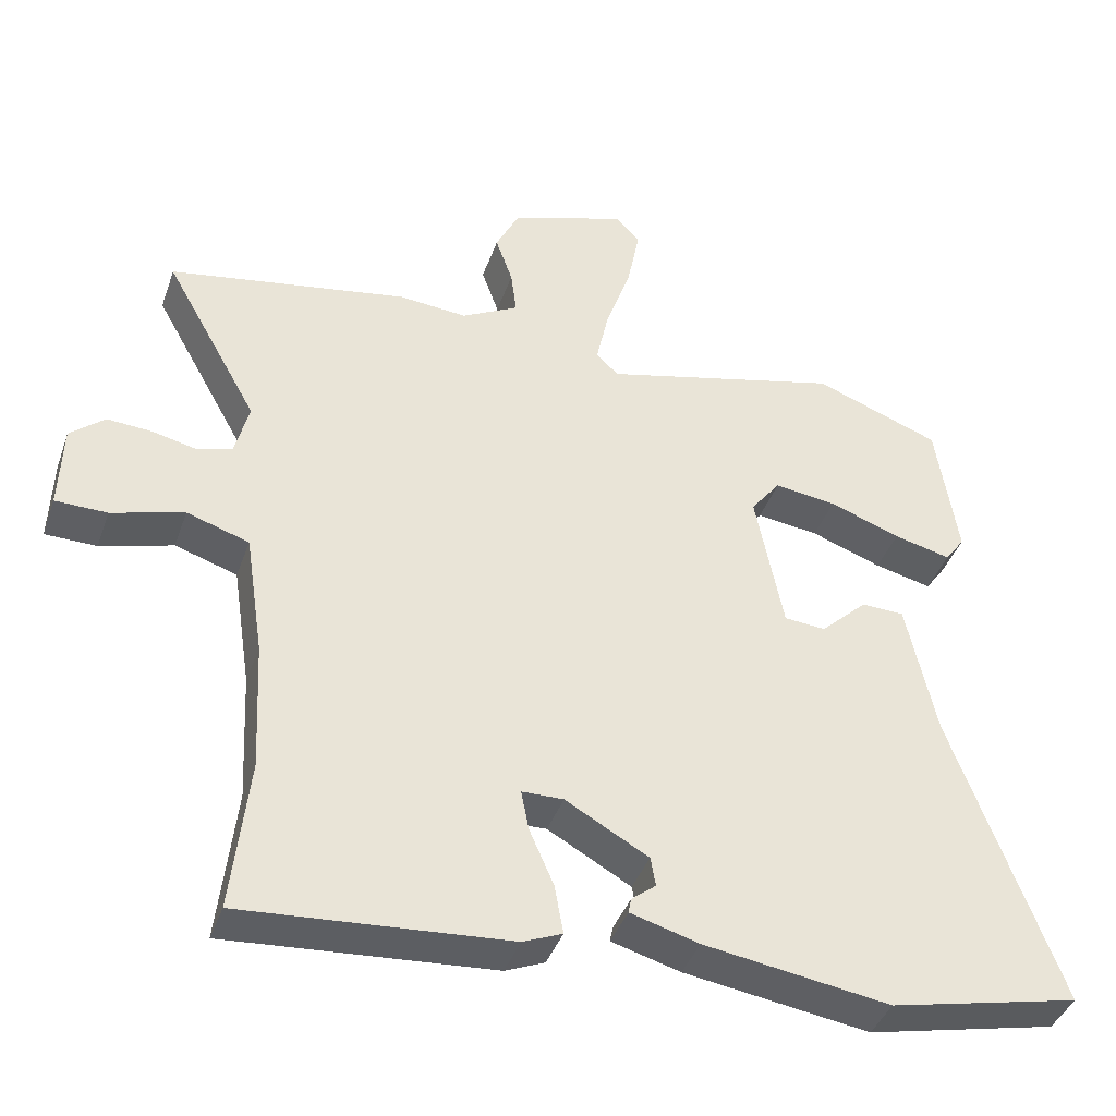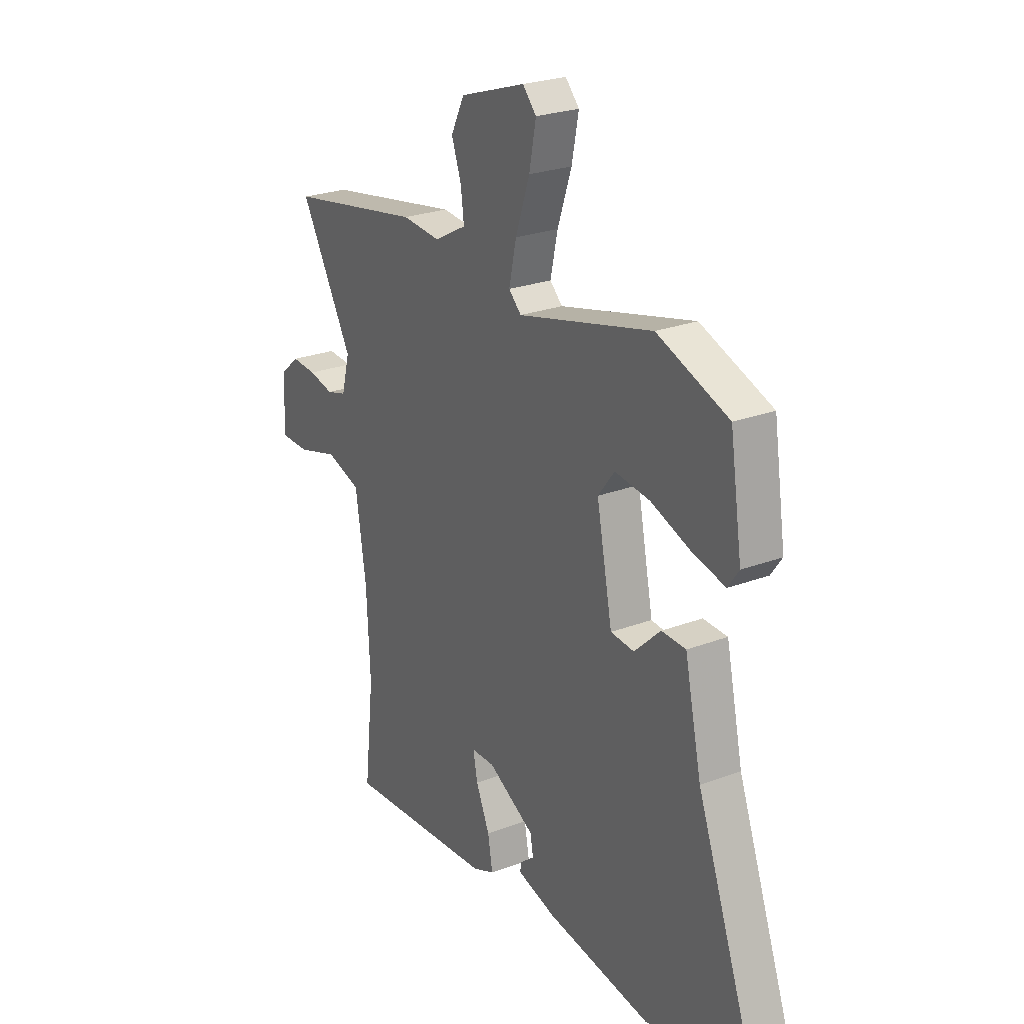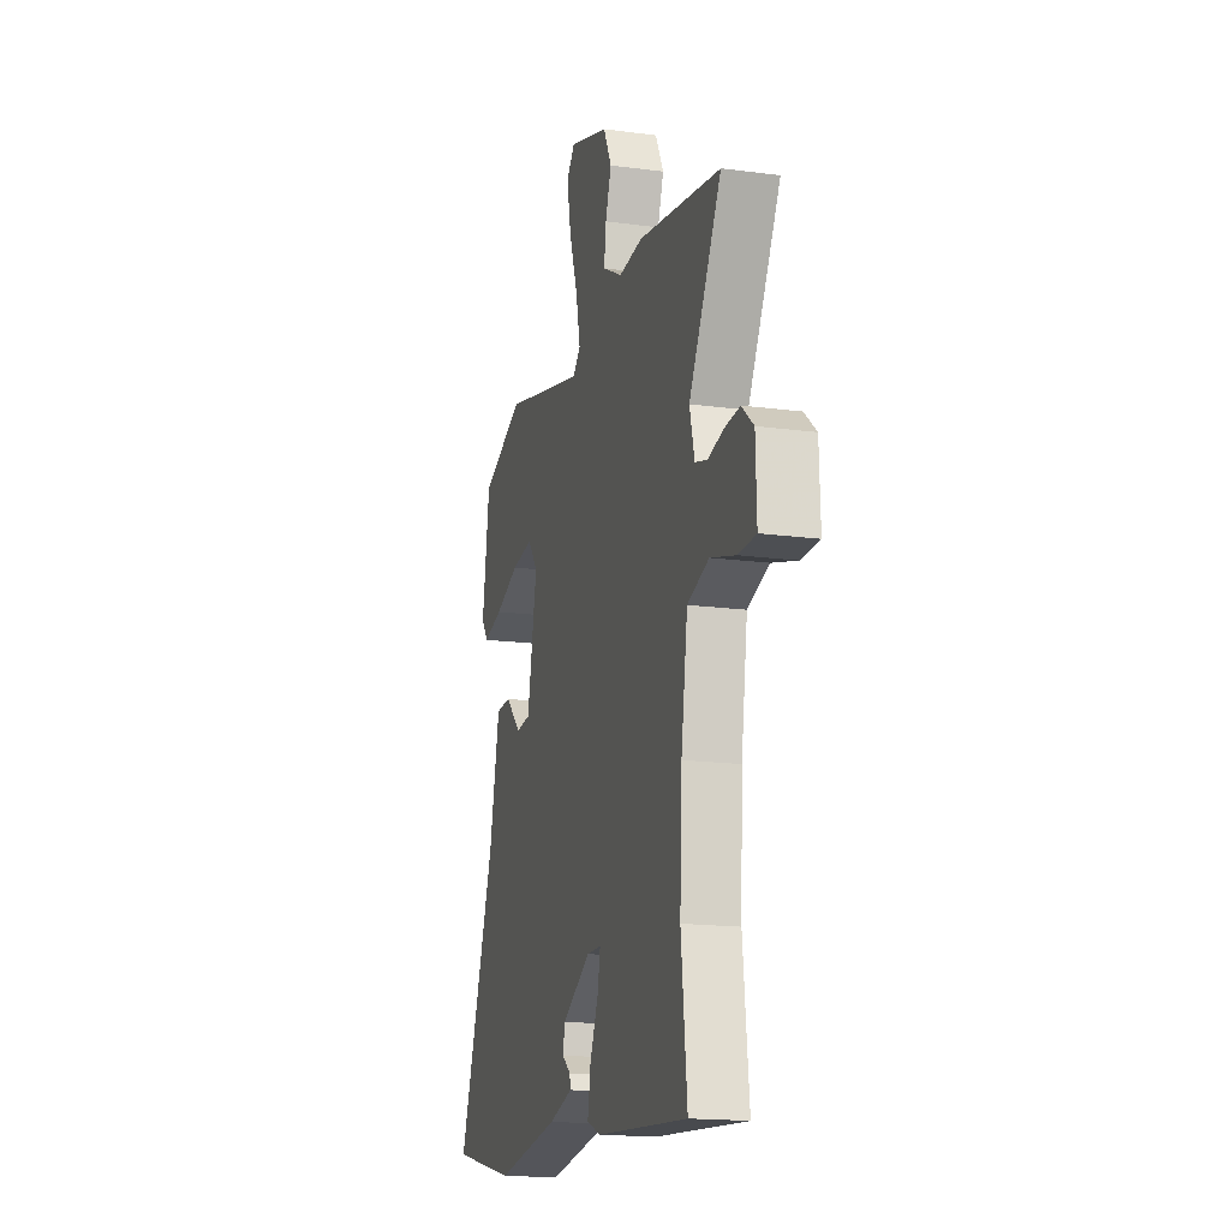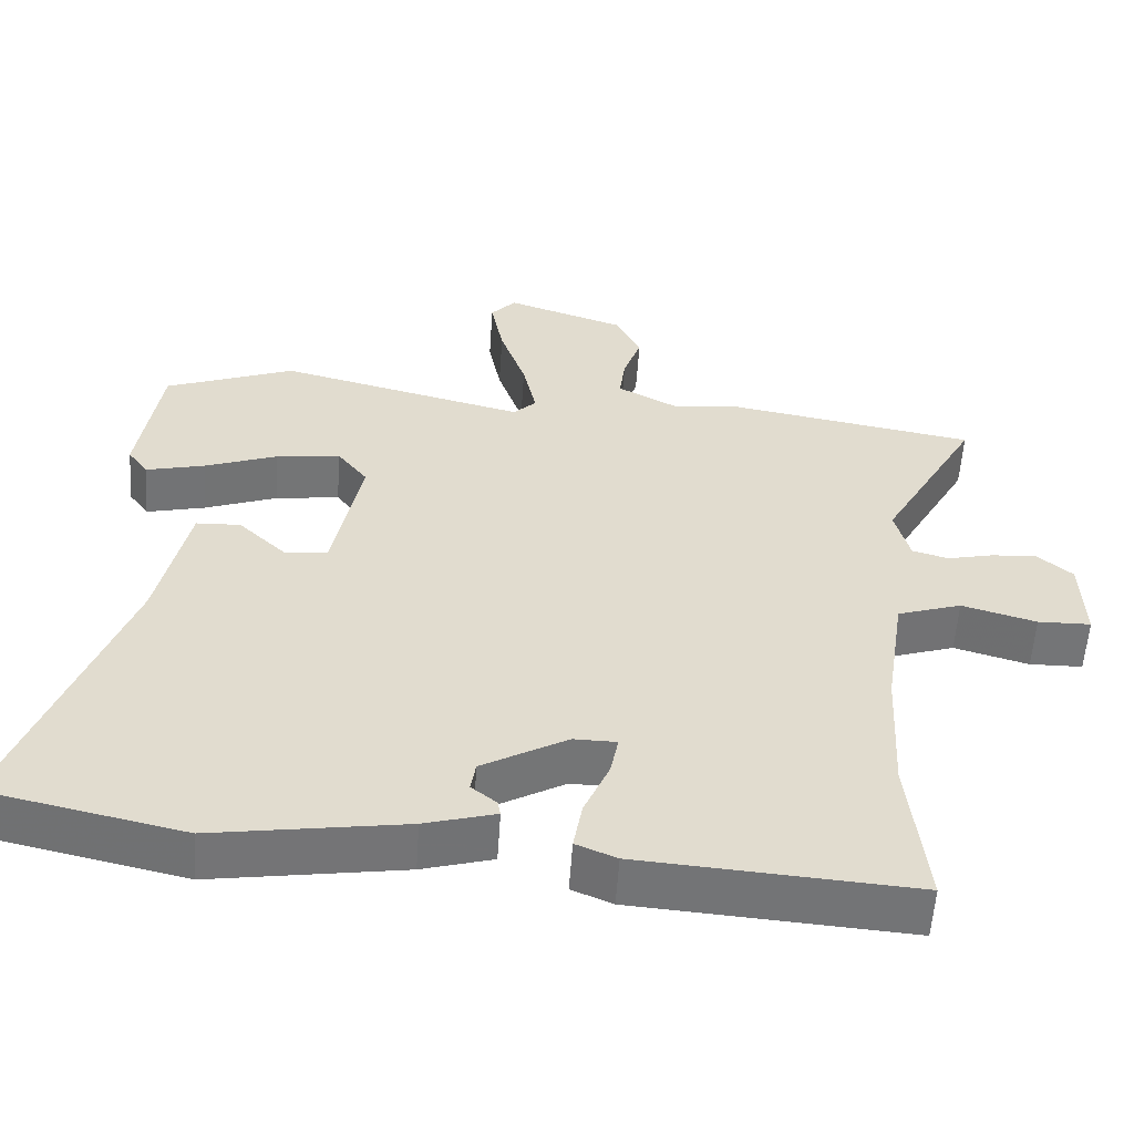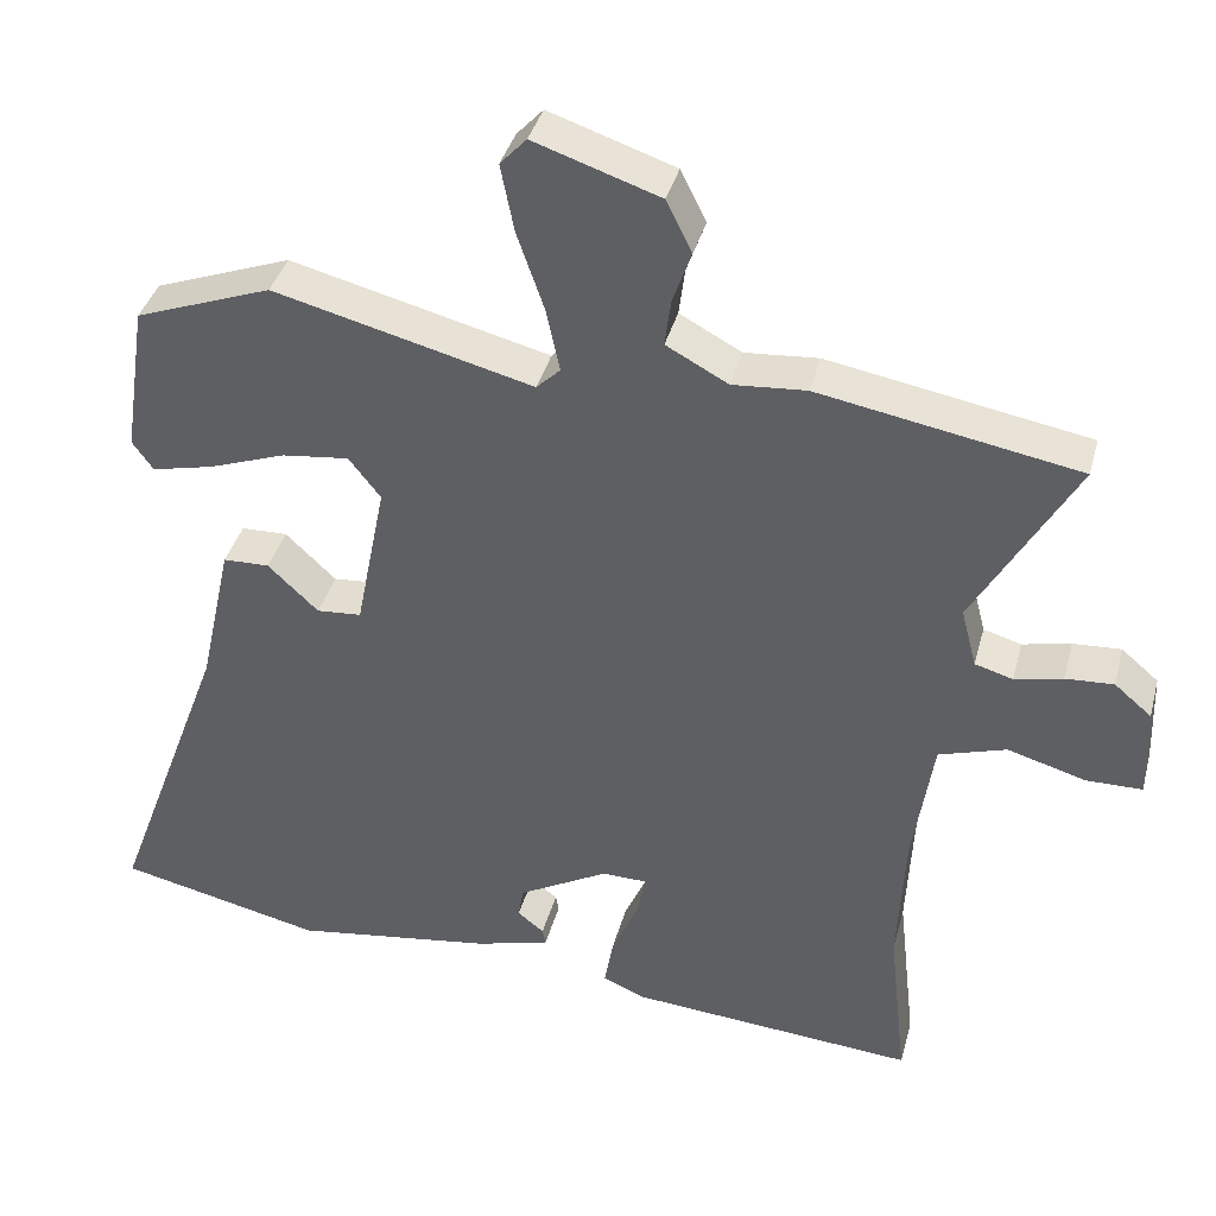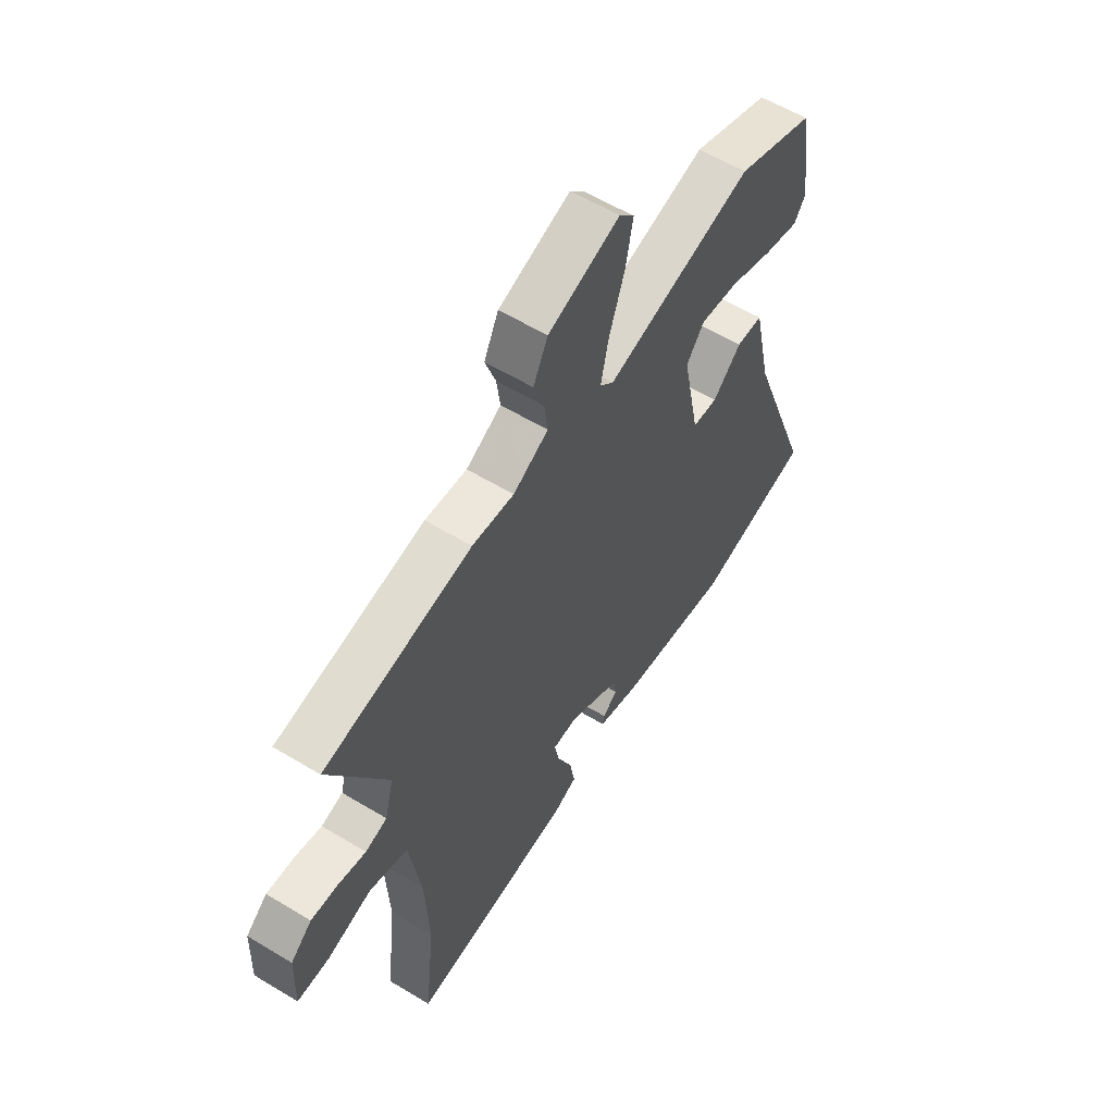
<metadata>
{"format":"obj","ext":"obj","renderer":"f3d","projection":"perspective","resolution":1024,"background":"white","views":[{"elev":-40.5,"azim":161.4,"up":"+Z"},{"elev":25.0,"azim":-121.6,"up":"+Z"},{"elev":-17.0,"azim":75.0,"up":"+Z"},{"elev":-56.4,"azim":-3.8,"up":"+Z"},{"elev":38.7,"azim":14.7,"up":"+Z"},{"elev":58.4,"azim":122.0,"up":"+Z"}]}
</metadata>
<code>
v -0.36 0.07 -0.531
v -0.625 0.07 -0.472
v -0.474 0.07 -0.062
v -0.432 0.07 0.13
v -0.372 0.07 0.132
v -0.307 0.07 0.07
v -0.249 0.07 0.075
v -0.21 0.07 0.273
v -0.251 0.07 0.326
v -0.338 0.07 0.315
v -0.437 0.07 0.279
v -0.517 0.07 0.26
v -0.544 0.07 0.298
v -0.514 0.07 0.495
v -0.338 0.07 0.561
v -0.004 0.07 0.477
v 0.027 0.07 0.507
v 0.009 0.07 0.59
v -0.026 0.07 0.692
v -0.043 0.07 0.779
v -0.009 0.07 0.816
v 0.153 0.07 0.762
v 0.186 0.07 0.695
v 0.162 0.07 0.627
v 0.154 0.07 0.565
v 0.234 0.07 0.522
v 0.329 0.07 0.53
v 0.664 0.07 0.471
v 0.533 0.07 0.238
v 0.553 0.07 0.161
v 0.602 0.07 0.147
v 0.664 0.07 0.161
v 0.726 0.07 0.165
v 0.774 0.07 0.124
v 0.778 0.07 0.004
v 0.706 0.07 0.003
v 0.605 0.07 0.032
v 0.518 0.07 0.004
v 0.492 0.07 -0.168
v 0.483 0.07 -0.35
v 0.507 0.07 -0.565
v 0.136 0.07 -0.537
v 0.081 0.07 -0.514
v 0.093 0.07 -0.446
v 0.127 0.07 -0.368
v 0.138 0.07 -0.312
v 0.08 0.07 -0.311
v -0.036 0.07 -0.376
v -0.043 0.07 -0.417
v -0.009 0.07 -0.444
v -0.005 0.07 -0.465
v -0.101 0.07 -0.492
v -0.36 0 -0.531
v -0.625 0 -0.472
v -0.474 0 -0.062
v -0.432 0 0.13
v -0.372 0 0.132
v -0.307 0 0.07
v -0.249 0 0.075
v -0.21 0 0.273
v -0.251 0 0.326
v -0.338 0 0.315
v -0.437 0 0.279
v -0.517 0 0.26
v -0.544 0 0.298
v -0.514 0 0.495
v -0.338 0 0.561
v -0.004 0 0.477
v 0.027 0 0.507
v 0.009 0 0.59
v -0.026 0 0.692
v -0.043 0 0.779
v -0.009 0 0.816
v 0.153 0 0.762
v 0.186 0 0.695
v 0.162 0 0.627
v 0.154 0 0.565
v 0.234 0 0.522
v 0.329 0 0.53
v 0.664 0 0.471
v 0.533 0 0.238
v 0.553 0 0.161
v 0.602 0 0.147
v 0.664 0 0.161
v 0.726 0 0.165
v 0.774 0 0.124
v 0.778 0 0.004
v 0.706 0 0.003
v 0.605 0 0.032
v 0.518 0 0.004
v 0.492 0 -0.168
v 0.483 0 -0.35
v 0.507 0 -0.565
v 0.136 0 -0.537
v 0.081 0 -0.514
v 0.093 0 -0.446
v 0.127 0 -0.368
v 0.138 0 -0.312
v 0.08 0 -0.311
v -0.036 0 -0.376
v -0.043 0 -0.417
v -0.009 0 -0.444
v -0.005 0 -0.465
v -0.101 0 -0.492
f 52 1 2
f 51 52 2
f 50 51 2
f 49 50 2
f 48 49 2 3
f 4 5 6
f 3 4 6
f 48 3 6
f 47 48 6
f 46 47 6 7
f 43 44 45
f 42 43 45
f 41 42 45
f 40 41 45
f 39 40 45 46
f 46 7 8
f 39 46 8
f 38 39 8
f 35 36 37
f 34 35 37
f 33 34 37
f 32 33 37
f 31 32 37
f 38 8 9
f 37 38 9
f 31 37 9
f 30 31 9
f 26 27 28 29
f 29 30 9
f 26 29 9
f 25 26 9
f 22 23 24
f 21 22 24
f 20 21 24
f 19 20 24
f 18 19 24
f 17 18 24 25
f 16 17 25
f 14 15 16
f 13 14 16
f 12 13 16
f 11 12 16
f 10 11 16
f 9 10 16
f 9 16 25
f 54 53 104
f 54 104 103
f 54 103 102
f 54 102 101
f 55 54 101 100
f 58 57 56
f 58 56 55
f 58 55 100
f 58 100 99
f 59 58 99 98
f 97 96 95
f 97 95 94
f 97 94 93
f 97 93 92
f 98 97 92 91
f 60 59 98
f 60 98 91
f 60 91 90
f 89 88 87
f 89 87 86
f 89 86 85
f 89 85 84
f 89 84 83
f 61 60 90
f 61 90 89
f 61 89 83
f 61 83 82
f 81 80 79 78
f 61 82 81
f 61 81 78
f 61 78 77
f 76 75 74
f 76 74 73
f 76 73 72
f 76 72 71
f 76 71 70
f 77 76 70 69
f 77 69 68
f 68 67 66
f 68 66 65
f 68 65 64
f 68 64 63
f 68 63 62
f 68 62 61
f 77 68 61
f 1 53 54 2
f 2 54 55 3
f 3 55 56 4
f 4 56 57 5
f 5 57 58 6
f 6 58 59 7
f 7 59 60 8
f 8 60 61 9
f 9 61 62 10
f 10 62 63 11
f 11 63 64 12
f 12 64 65 13
f 13 65 66 14
f 14 66 67 15
f 15 67 68 16
f 16 68 69 17
f 17 69 70 18
f 18 70 71 19
f 19 71 72 20
f 20 72 73 21
f 21 73 74 22
f 22 74 75 23
f 23 75 76 24
f 24 76 77 25
f 25 77 78 26
f 26 78 79 27
f 27 79 80 28
f 28 80 81 29
f 29 81 82 30
f 30 82 83 31
f 31 83 84 32
f 32 84 85 33
f 33 85 86 34
f 34 86 87 35
f 35 87 88 36
f 36 88 89 37
f 37 89 90 38
f 38 90 91 39
f 39 91 92 40
f 40 92 93 41
f 41 93 94 42
f 42 94 95 43
f 43 95 96 44
f 44 96 97 45
f 45 97 98 46
f 46 98 99 47
f 47 99 100 48
f 48 100 101 49
f 49 101 102 50
f 50 102 103 51
f 51 103 104 52
f 52 104 53 1

</code>
